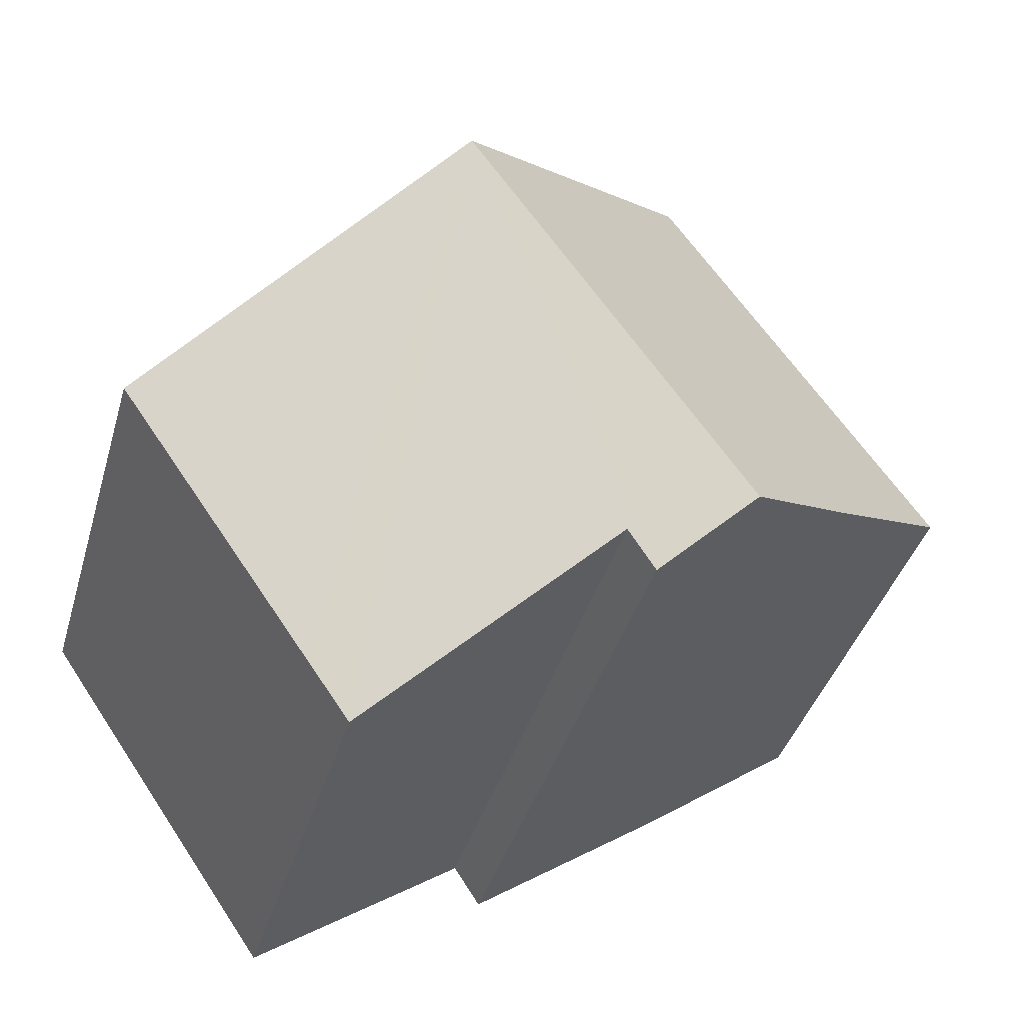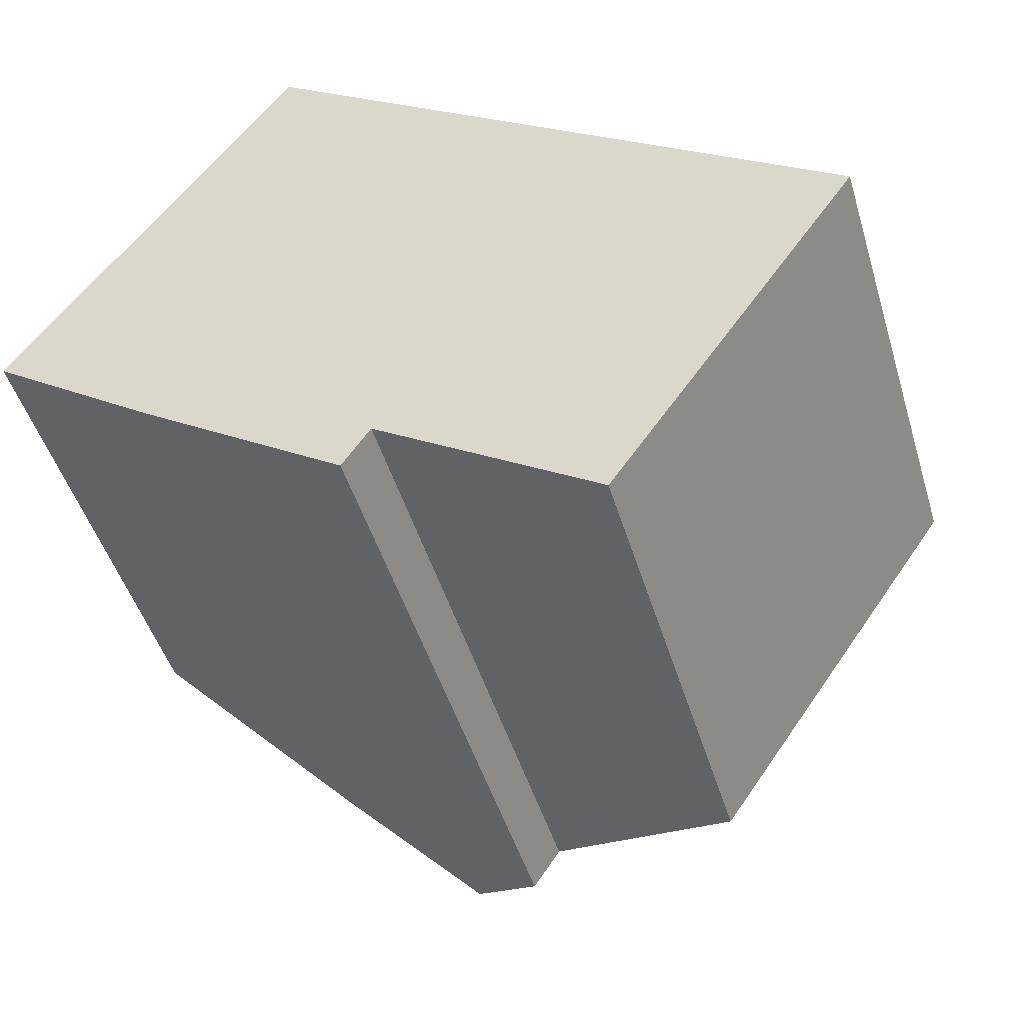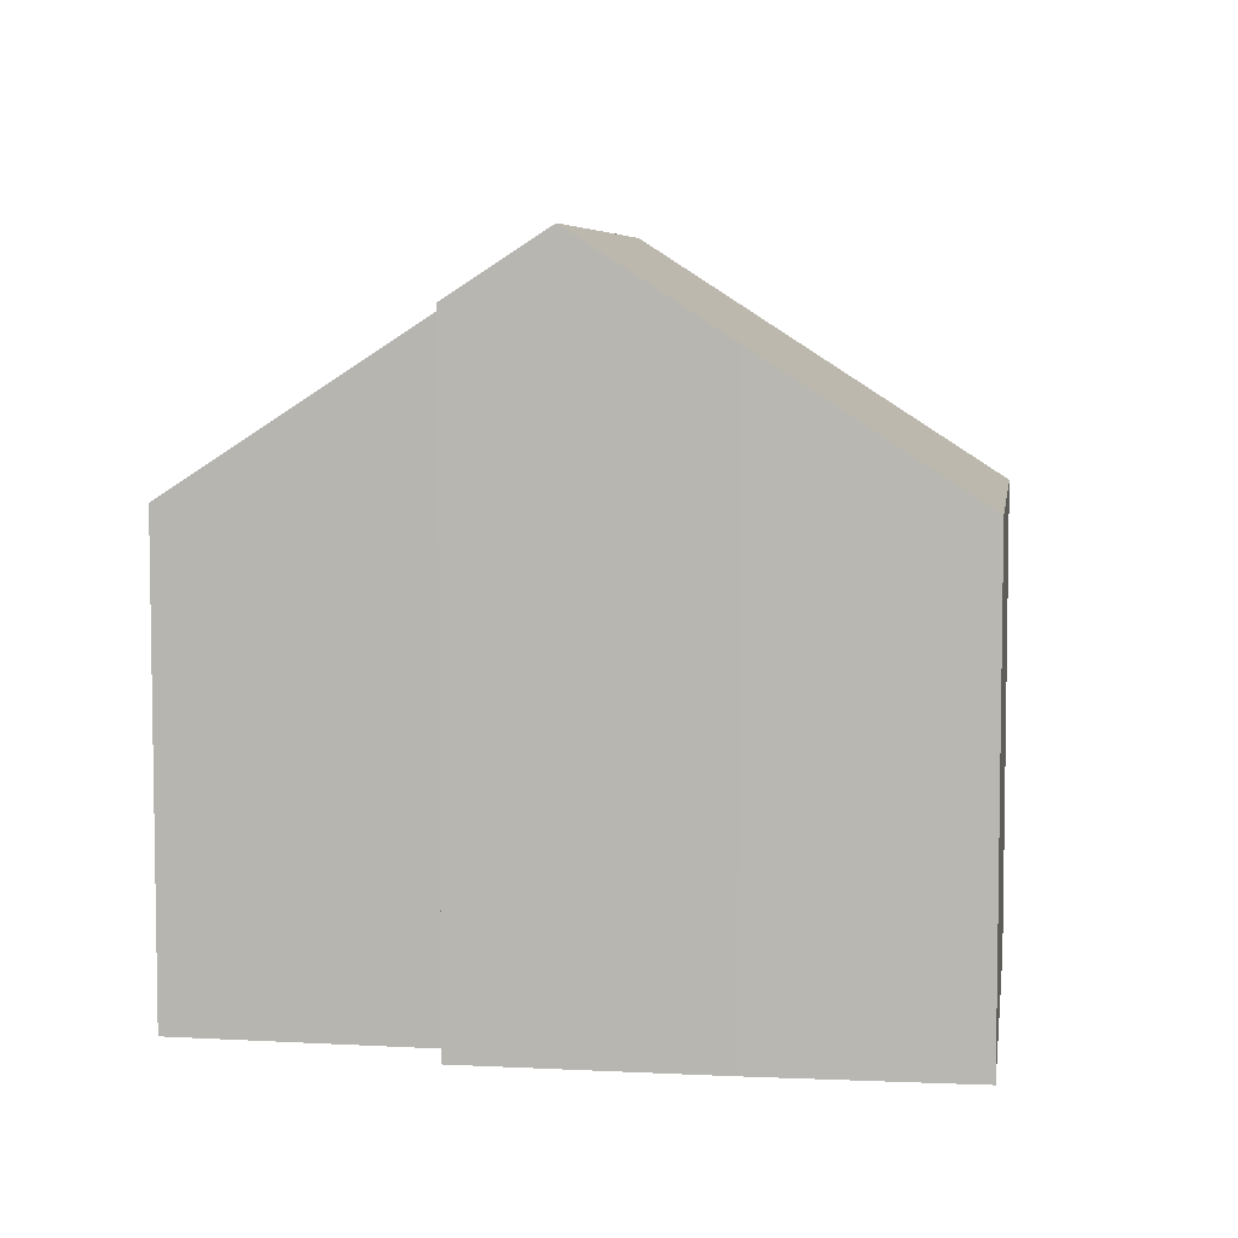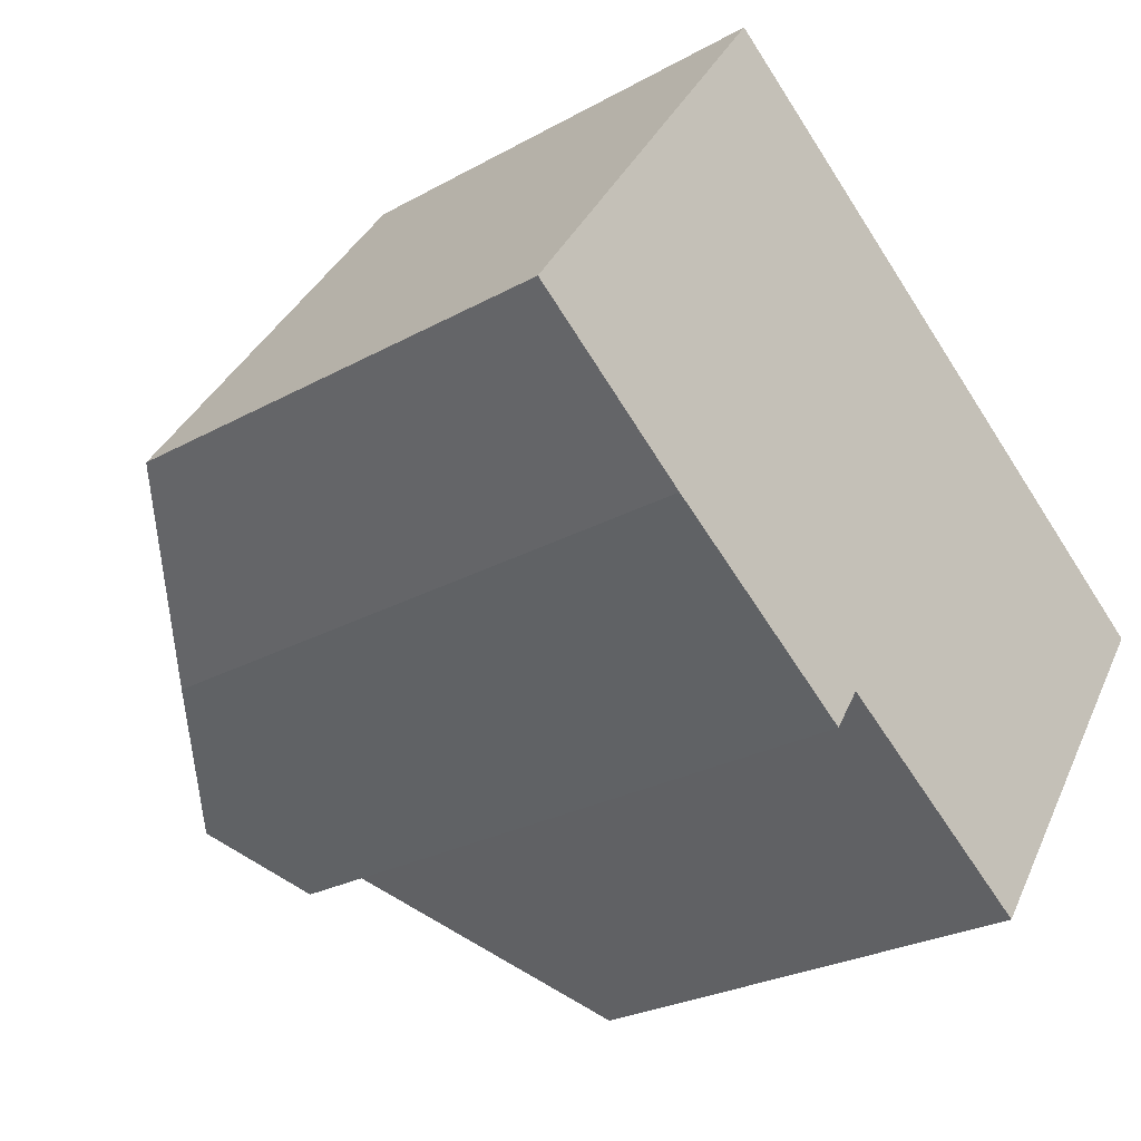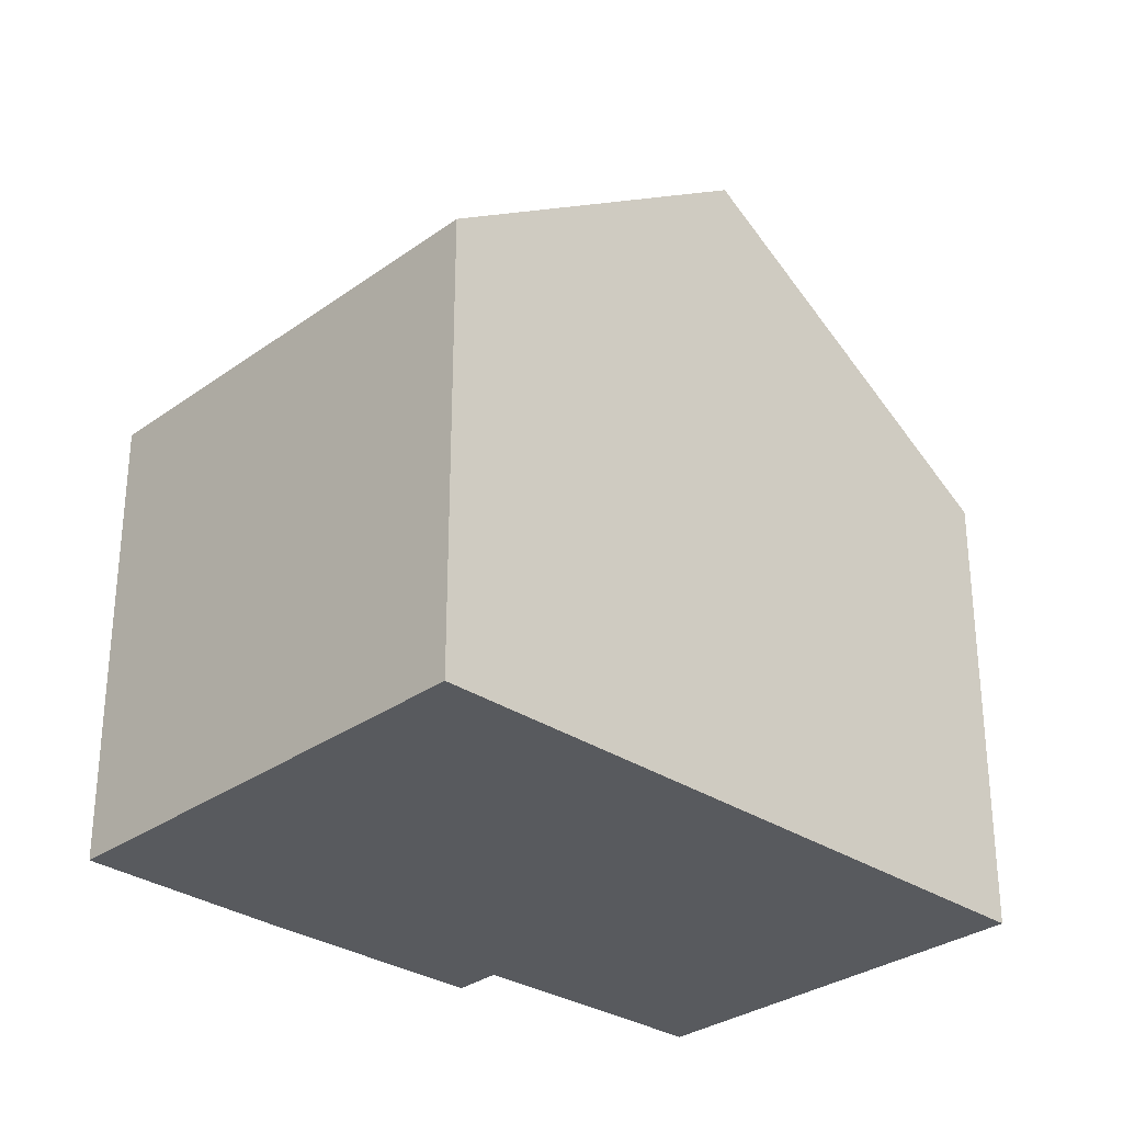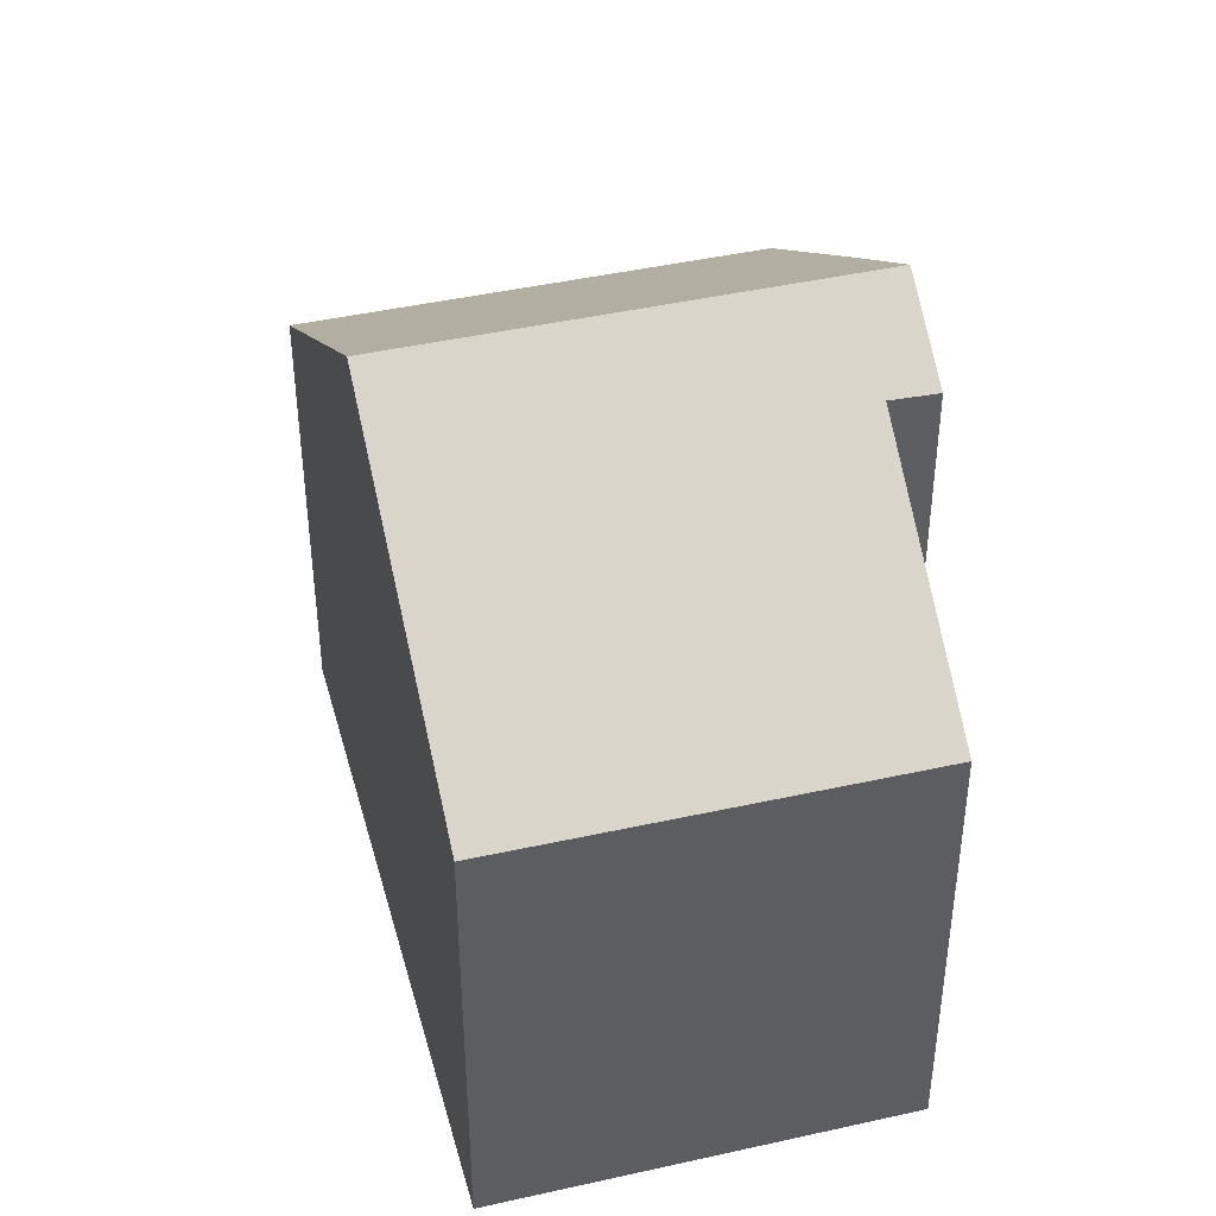
<metadata>
{"format":"obj","ext":"obj","renderer":"f3d","projection":"perspective","resolution":1024,"background":"white","views":[{"elev":-39.2,"azim":164.3,"up":"+Z"},{"elev":-47.1,"azim":16.5,"up":"+Z"},{"elev":6.1,"azim":-136.9,"up":"+Y"},{"elev":-26.1,"azim":-48.7,"up":"+Z"},{"elev":-30.5,"azim":-9.1,"up":"+Y"},{"elev":42.9,"azim":109.8,"up":"+Y"}]}
</metadata>
<code>
v  8.185 9.919 2.763
v  5.357 9.012 -3.749
v  4.195 9.919 -2.955
v  5.75 9.026 -3.149
v  8.887 6.602 -5.228
v  9.506 6.604 -4.334
v  10.34 6.608 -3.134
v  12.39 6.618 -0.166
v  3.975 6.613 5.696
v  2.438 8.548 -1.754
v  0 6.613 4.049e-16
v  5.75 1.928e-16 -3.149
v  8.887 3.201e-16 -5.228
v  5.357 2.296e-16 -3.749
v  2.438 1.074e-16 -1.754
v  4.195 1.809e-16 -2.955
v  0 0 0
v  12.39 1.016e-17 -0.166
v  9.506 2.654e-16 -4.334
v  10.34 1.919e-16 -3.134
v  3.975 -3.488e-16 5.696
v  8.185 -1.692e-16 2.763
g defaultobject
f 1 2 3
f 2 1 4
f 4 1 5
f 5 1 6
f 6 1 7
f 7 1 8
f 9 10 11
f 10 9 3
f 3 9 1
f 5 12 4
f 12 5 13
f 2 10 3
f 10 2 14
f 10 14 15
f 15 14 16
f 15 11 10
f 11 15 17
f 12 2 4
f 2 12 14
f 18 7 8
f 7 18 6
f 6 18 5
f 5 18 19
f 5 19 13
f 19 18 20
f 17 9 11
f 9 17 21
f 21 1 9
f 1 21 8
f 8 21 22
f 8 22 18
f 15 21 17
f 21 15 16
f 21 16 14
f 21 14 12
f 21 12 13
f 21 13 22
f 22 13 19
f 22 19 20
f 22 20 18

</code>
